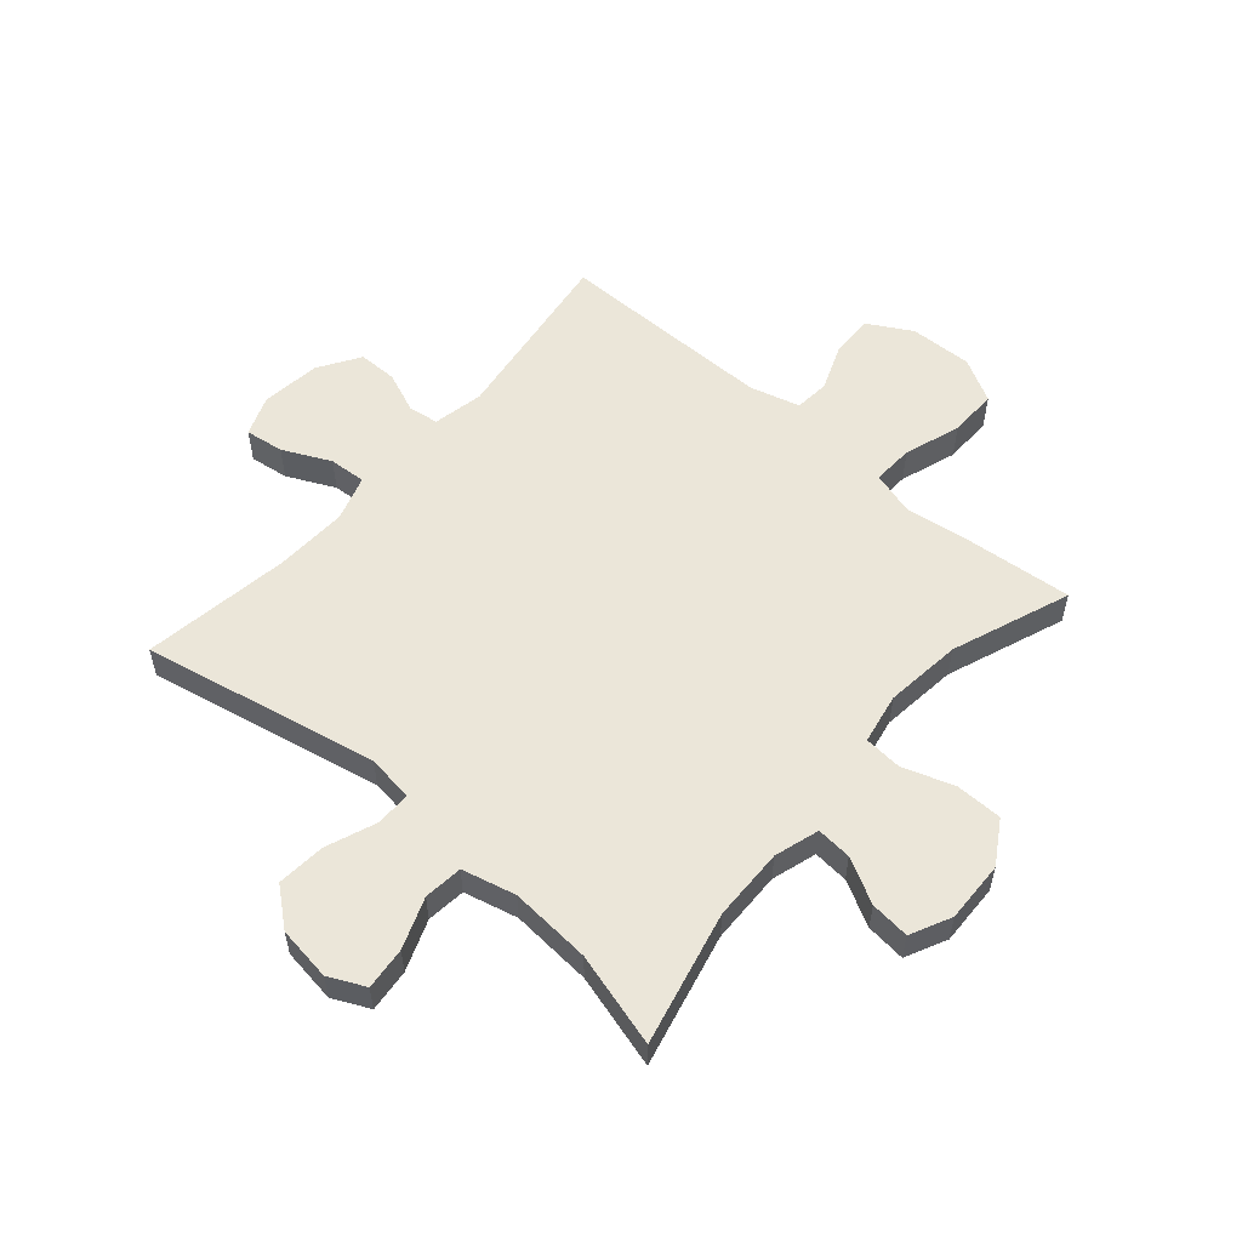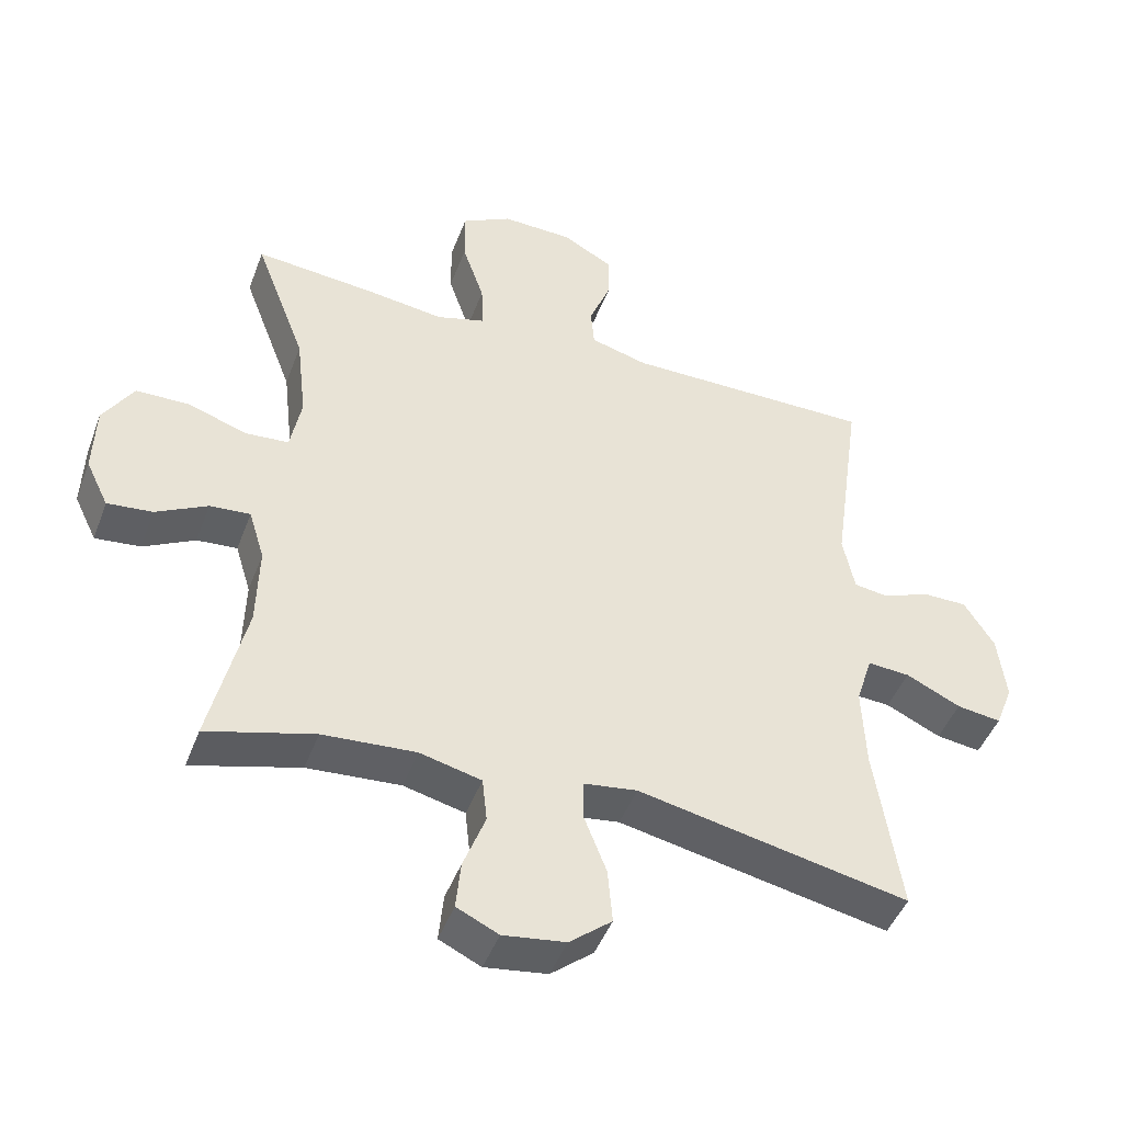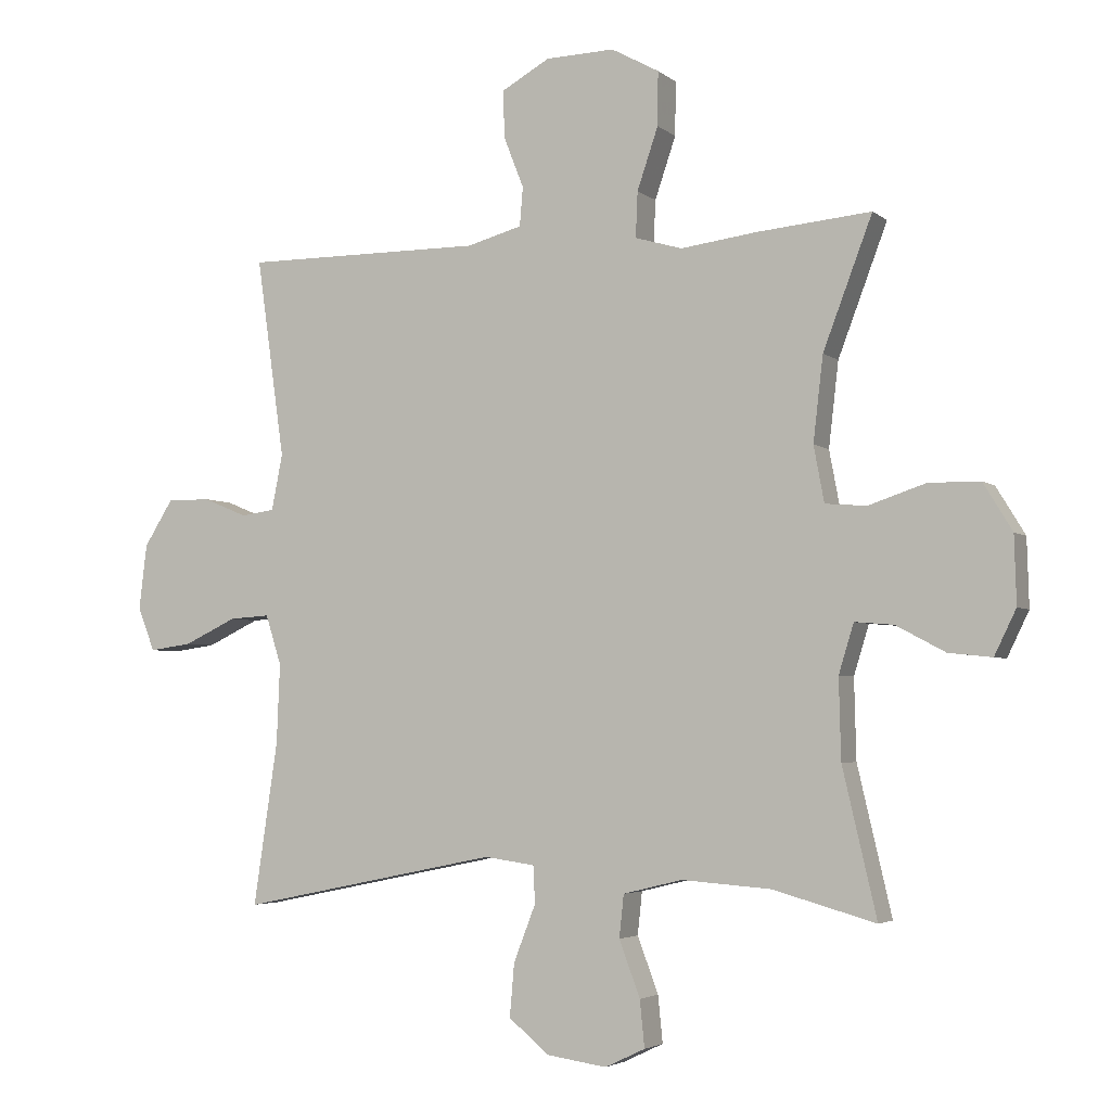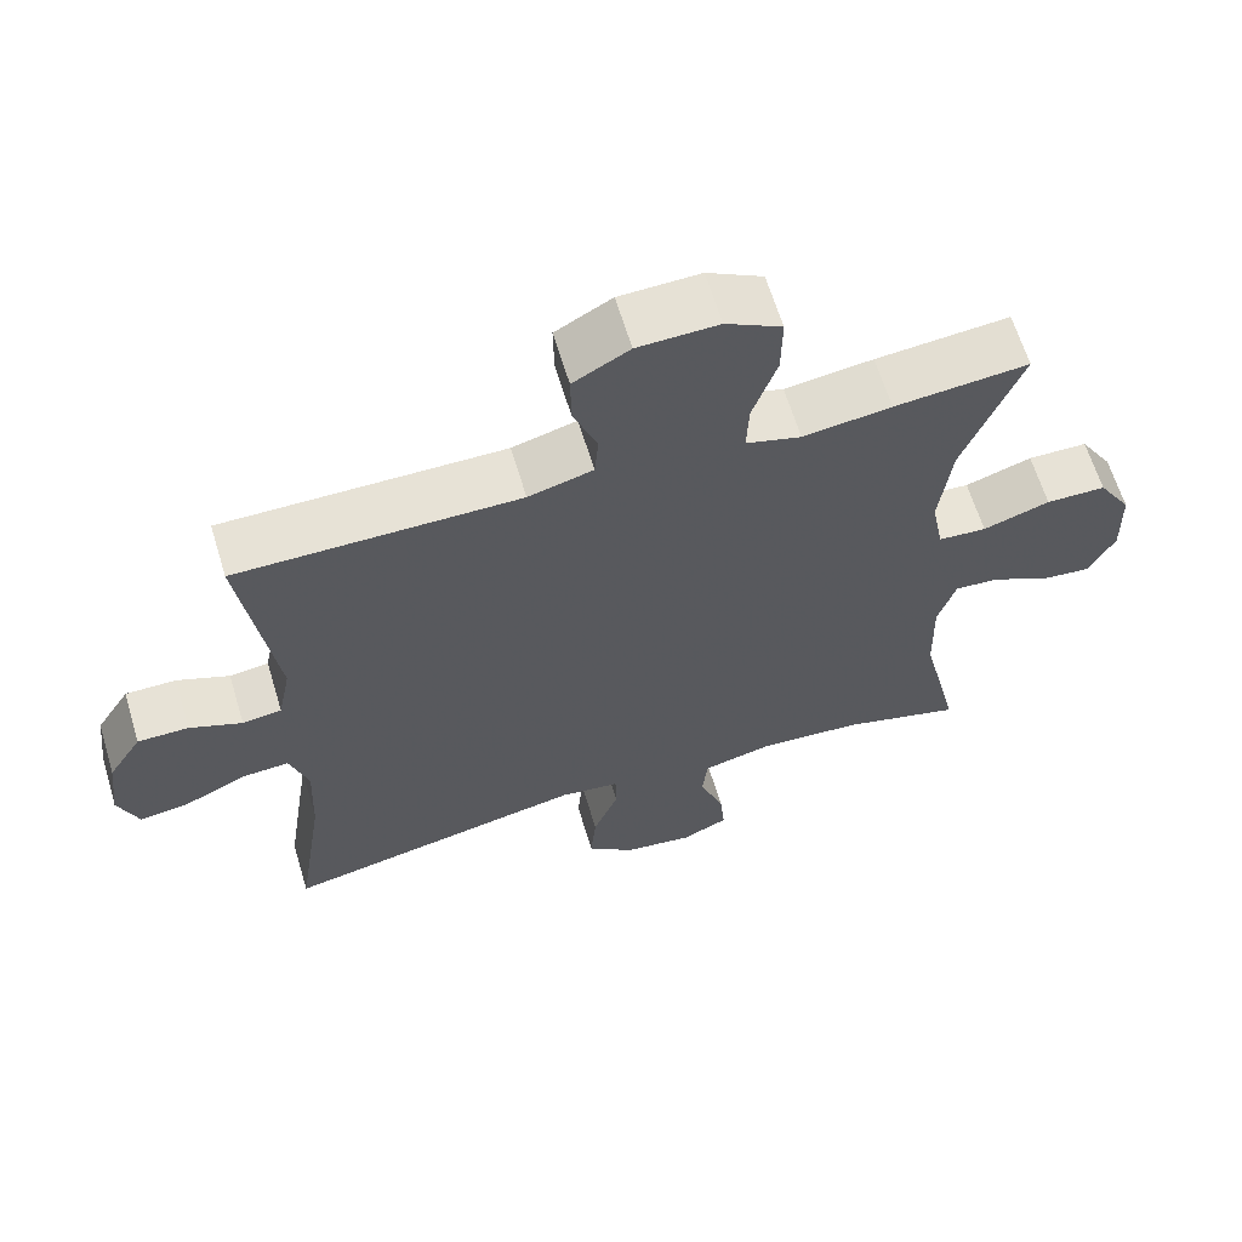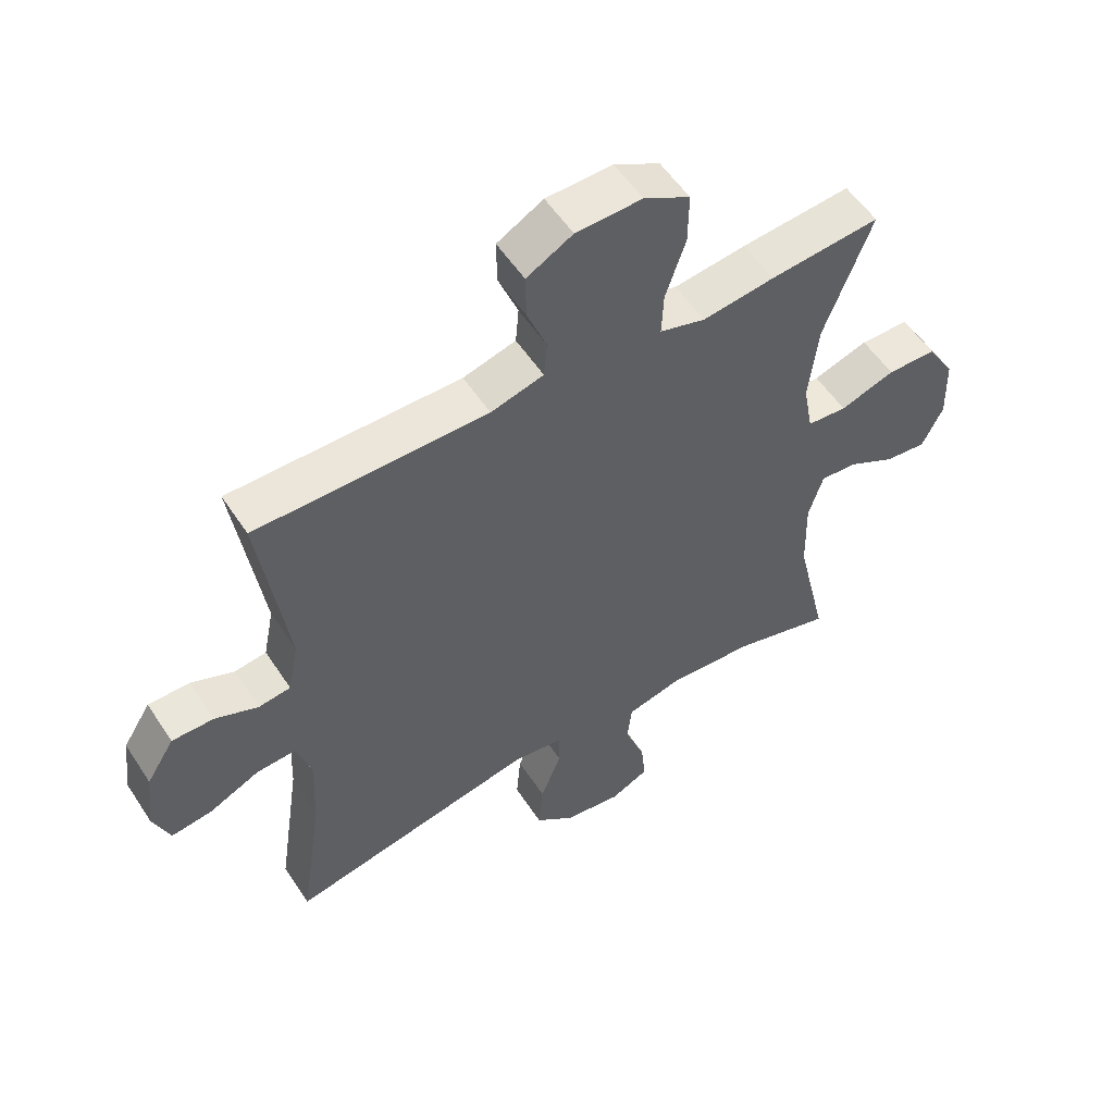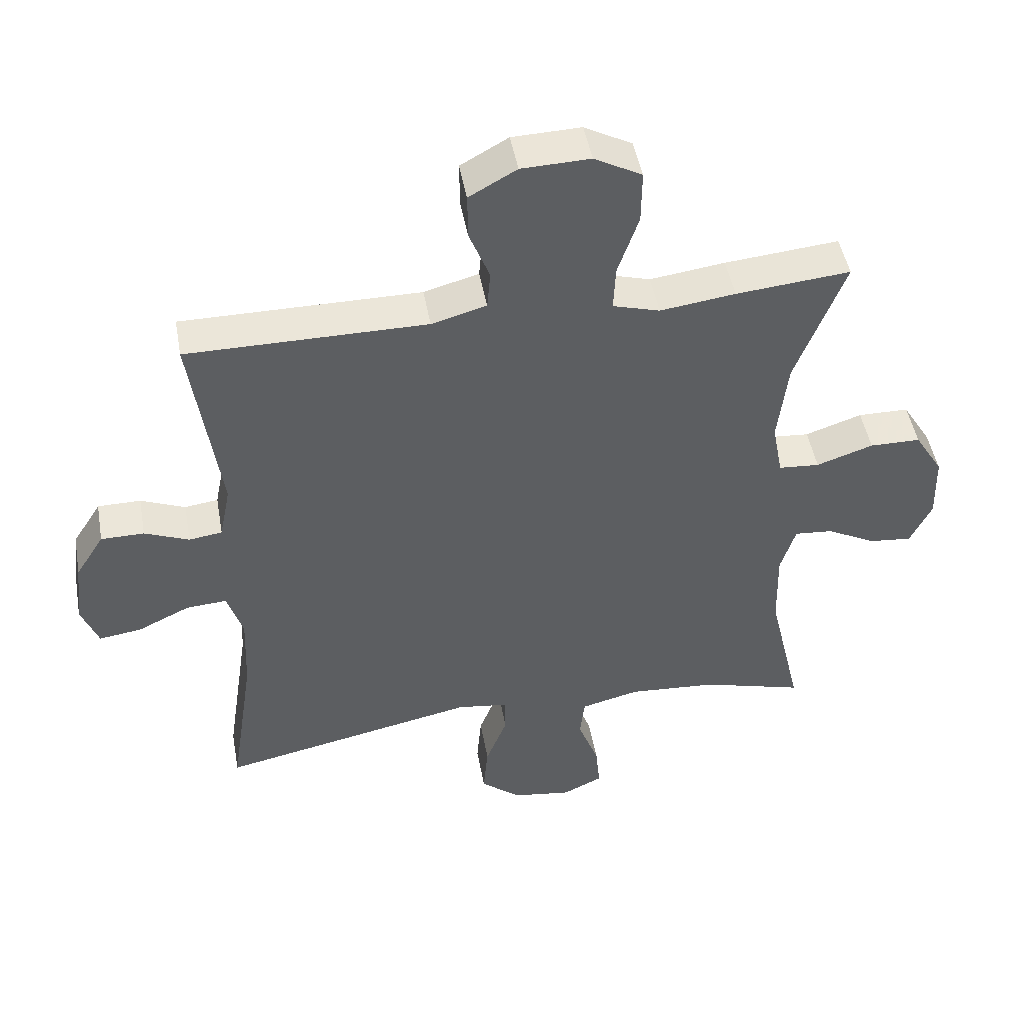
<metadata>
{"format":"obj","ext":"obj","renderer":"f3d","projection":"perspective","resolution":1024,"background":"white","views":[{"elev":55.7,"azim":-139.1,"up":"+Y"},{"elev":-46.1,"azim":-20.1,"up":"+Z"},{"elev":-3.8,"azim":-155.8,"up":"+Z"},{"elev":63.6,"azim":163.2,"up":"+Z"},{"elev":54.8,"azim":147.3,"up":"+Z"},{"elev":47.7,"azim":169.8,"up":"+Z"}]}
</metadata>
<code>
v 0.5 0.07 0.5
v 0.457 0.07 0.195
v 0.474 0.07 0.11
v 0.525 0.07 0.103
v 0.593 0.07 0.131
v 0.659 0.07 0.131
v 0.703 0.07 0.061
v 0.715 0.07 -0.038
v 0.689 0.07 -0.105
v 0.624 0.07 -0.096
v 0.544 0.07 -0.058
v 0.482 0.07 -0.054
v 0.458 0.07 -0.13
v 0.463 0.07 -0.252
v 0.5 0.07 -0.5
v 0.104 0.07 -0.419
v 0.026 0.07 -0.43
v 0.025 0.07 -0.488
v 0.058 0.07 -0.573
v 0.065 0.07 -0.654
v 0.003 0.07 -0.705
v -0.088 0.07 -0.718
v -0.149 0.07 -0.689
v -0.142 0.07 -0.618
v -0.11 0.07 -0.533
v -0.117 0.07 -0.468
v -0.207 0.07 -0.446
v -0.343 0.07 -0.456
v -0.5 0.07 -0.5
v -0.448 0.07 -0.277
v -0.445 0.07 -0.155
v -0.468 0.07 -0.08
v -0.527 0.07 -0.085
v -0.602 0.07 -0.125
v -0.668 0.07 -0.132
v -0.701 0.07 -0.064
v -0.698 0.07 0.039
v -0.654 0.07 0.111
v -0.576 0.07 0.112
v -0.489 0.07 0.083
v -0.426 0.07 0.088
v -0.41 0.07 0.173
v -0.425 0.07 0.302
v -0.5 0.07 0.5
v -0.325 0.07 0.484
v -0.21 0.07 0.469
v -0.138 0.07 0.49
v -0.141 0.07 0.559
v -0.173 0.07 0.653
v -0.174 0.07 0.735
v -0.101 0.07 0.775
v 0.004 0.07 0.772
v 0.077 0.07 0.731
v 0.076 0.07 0.66
v 0.045 0.07 0.581
v 0.05 0.07 0.522
v 0.134 0.07 0.499
v 0.5 0 0.5
v 0.457 0 0.195
v 0.474 0 0.11
v 0.525 0 0.103
v 0.593 0 0.131
v 0.659 0 0.131
v 0.703 0 0.061
v 0.715 0 -0.038
v 0.689 0 -0.105
v 0.624 0 -0.096
v 0.544 0 -0.058
v 0.482 0 -0.054
v 0.458 0 -0.13
v 0.463 0 -0.252
v 0.5 0 -0.5
v 0.104 0 -0.419
v 0.026 0 -0.43
v 0.025 0 -0.488
v 0.058 0 -0.573
v 0.065 0 -0.654
v 0.003 0 -0.705
v -0.088 0 -0.718
v -0.149 0 -0.689
v -0.142 0 -0.618
v -0.11 0 -0.533
v -0.117 0 -0.468
v -0.207 0 -0.446
v -0.343 0 -0.456
v -0.5 0 -0.5
v -0.448 0 -0.277
v -0.445 0 -0.155
v -0.468 0 -0.08
v -0.527 0 -0.085
v -0.602 0 -0.125
v -0.668 0 -0.132
v -0.701 0 -0.064
v -0.698 0 0.039
v -0.654 0 0.111
v -0.576 0 0.112
v -0.489 0 0.083
v -0.426 0 0.088
v -0.41 0 0.173
v -0.425 0 0.302
v -0.5 0 0.5
v -0.325 0 0.484
v -0.21 0 0.469
v -0.138 0 0.49
v -0.141 0 0.559
v -0.173 0 0.653
v -0.174 0 0.735
v -0.101 0 0.775
v 0.004 0 0.772
v 0.077 0 0.731
v 0.076 0 0.66
v 0.045 0 0.581
v 0.05 0 0.522
v 0.134 0 0.499
f 53 54 55
f 52 53 55
f 51 52 55
f 50 51 55
f 49 50 55
f 48 49 55
f 47 48 55 56
f 46 47 56 57
f 43 44 45 46
f 57 1 2
f 46 57 2
f 43 46 2
f 42 43 2
f 38 39 40
f 37 38 40
f 36 37 40
f 35 36 40
f 34 35 40
f 33 34 40
f 32 33 40 41
f 31 32 41
f 42 2 3
f 41 42 3
f 31 41 3
f 30 31 3
f 23 24 25
f 22 23 25
f 21 22 25
f 20 21 25
f 19 20 25
f 18 19 25
f 17 18 25 26
f 14 15 16
f 13 14 16 17
f 17 26 27
f 13 17 27
f 12 13 27
f 9 10 11
f 8 9 11
f 7 8 11
f 6 7 11
f 5 6 11
f 4 5 11
f 30 3 4
f 29 30 4
f 28 29 4
f 12 27 28 4
f 4 11 12
f 112 111 110
f 112 110 109
f 112 109 108
f 112 108 107
f 112 107 106
f 112 106 105
f 113 112 105 104
f 114 113 104 103
f 103 102 101 100
f 59 58 114
f 59 114 103
f 59 103 100
f 59 100 99
f 97 96 95
f 97 95 94
f 97 94 93
f 97 93 92
f 97 92 91
f 97 91 90
f 98 97 90 89
f 98 89 88
f 60 59 99
f 60 99 98
f 60 98 88
f 60 88 87
f 82 81 80
f 82 80 79
f 82 79 78
f 82 78 77
f 82 77 76
f 82 76 75
f 83 82 75 74
f 73 72 71
f 74 73 71 70
f 84 83 74
f 84 74 70
f 84 70 69
f 68 67 66
f 68 66 65
f 68 65 64
f 68 64 63
f 68 63 62
f 68 62 61
f 61 60 87
f 61 87 86
f 61 86 85
f 61 85 84 69
f 69 68 61
f 1 58 59 2
f 2 59 60 3
f 3 60 61 4
f 4 61 62 5
f 5 62 63 6
f 6 63 64 7
f 7 64 65 8
f 8 65 66 9
f 9 66 67 10
f 10 67 68 11
f 11 68 69 12
f 12 69 70 13
f 13 70 71 14
f 14 71 72 15
f 15 72 73 16
f 16 73 74 17
f 17 74 75 18
f 18 75 76 19
f 19 76 77 20
f 20 77 78 21
f 21 78 79 22
f 22 79 80 23
f 23 80 81 24
f 24 81 82 25
f 25 82 83 26
f 26 83 84 27
f 27 84 85 28
f 28 85 86 29
f 29 86 87 30
f 30 87 88 31
f 31 88 89 32
f 32 89 90 33
f 33 90 91 34
f 34 91 92 35
f 35 92 93 36
f 36 93 94 37
f 37 94 95 38
f 38 95 96 39
f 39 96 97 40
f 40 97 98 41
f 41 98 99 42
f 42 99 100 43
f 43 100 101 44
f 44 101 102 45
f 45 102 103 46
f 46 103 104 47
f 47 104 105 48
f 48 105 106 49
f 49 106 107 50
f 50 107 108 51
f 51 108 109 52
f 52 109 110 53
f 53 110 111 54
f 54 111 112 55
f 55 112 113 56
f 56 113 114 57
f 57 114 58 1

</code>
